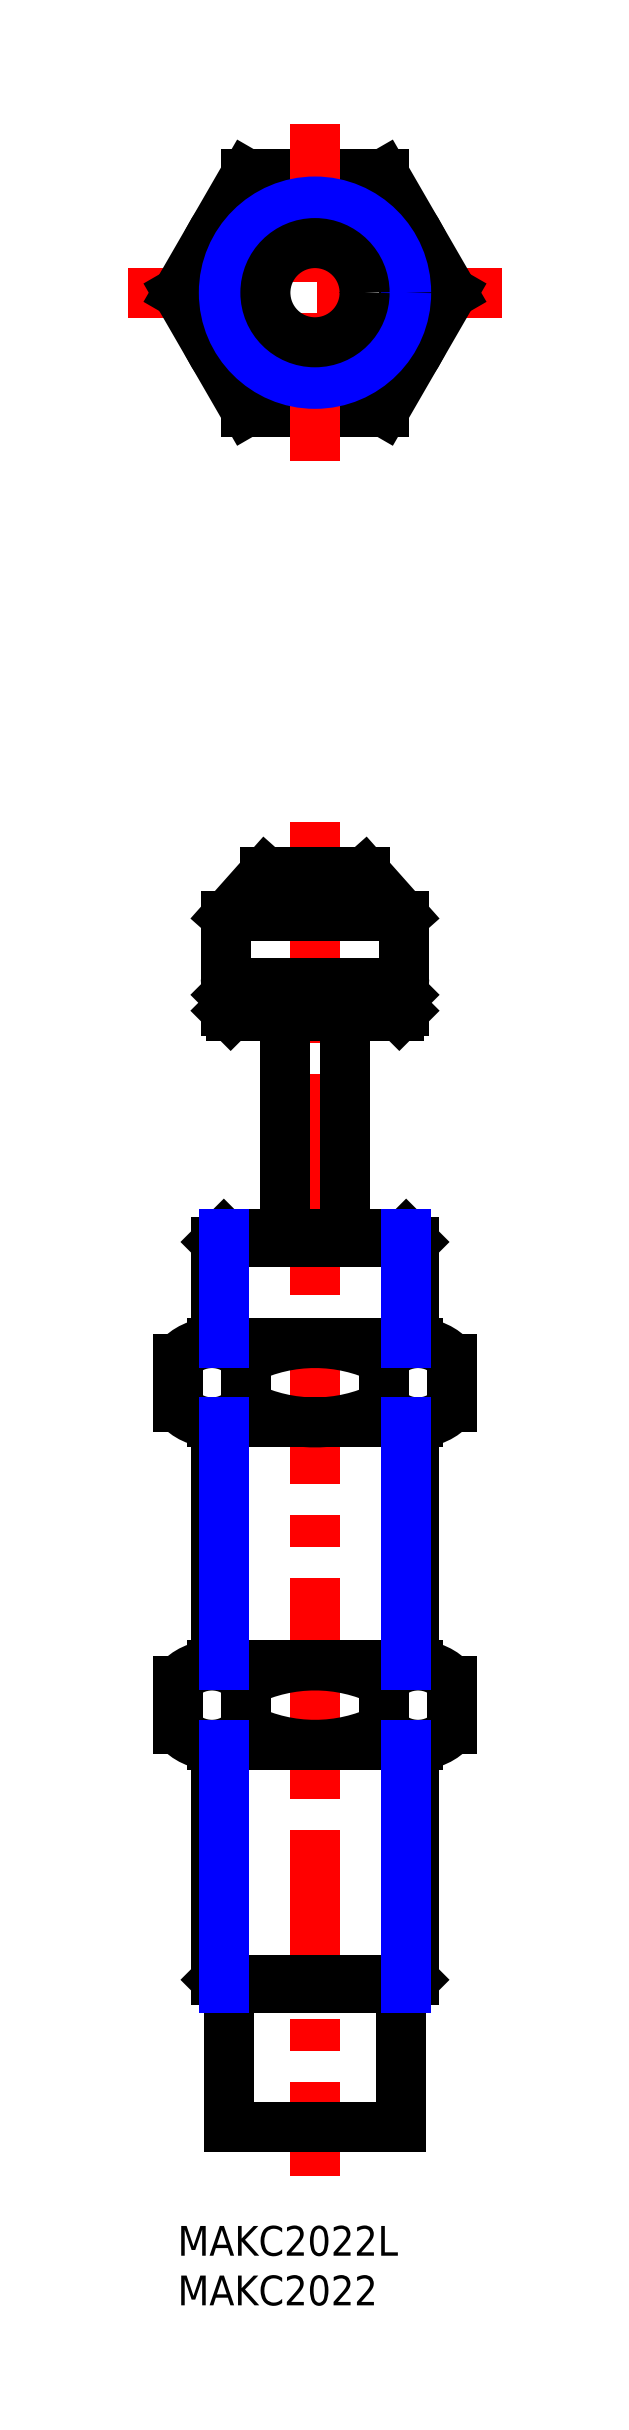
<metadata>
{"format":"dxf","ext":"dxf","renderer":"ezdxf+matplotlib","layout":"modelspace","background":"white","min_lineweight":24,"dpi":150}
</metadata>
<code>
0
SECTION
2
ENTITIES
0
INSERT
8
MSM_DIMENSION
2
*U8
10
0
20
0
30
0
0
INSERT
8
MSM_DIMENSION
2
*U9
10
0
20
0
30
0
0
LINE
8
MSM_CENTER
10
13.85
20
141.5
30
0
11
13.85
21
5
31
0
0
LINE
8
MSM_CONTINUOUS
10
3.85
20
81
30
0
11
3.85
21
56.5
31
0
0
LINE
8
MSM_CONTINUOUS
10
23.85
20
56.5
30
0
11
23.85
21
81
31
0
0
LINE
8
MSM_CONTINUOUS
10
22.5
20
24
30
0
11
22.5
21
10
31
0
0
LINE
8
MSM_CONTINUOUS
10
5.203
20
24
30
0
11
5.203
21
10
31
0
0
LINE
8
MSM_CONTINUOUS
10
5.203
20
10
30
0
11
22.5
21
10
31
0
0
LINE
8
MSM_CONTINUOUS
10
3.463
20
56.5
30
0
11
24.24
21
56.5
31
0
0
LINE
8
MSM_CONTINUOUS
10
3.463
20
48.5
30
0
11
24.24
21
48.5
31
0
0
ARC
8
MSM_CONTINUOUS
10
13.85
20
40.71
30
0
40
15.79
50
63.98
51
116
0
ARC
8
MSM_CONTINUOUS
10
13.85
20
64.29
30
0
40
15.79
50
244
51
296
0
ARC
8
MSM_CONTINUOUS
10
3.463
20
53.05
30
0
40
4.547
50
220.4
51
319.6
0
LINE
8
MSM_CONTINUOUS
10
1.47e-14
20
54.9
30
0
11
1.47e-14
21
50.1
31
0
0
LINE
8
MSM_CONTINUOUS
10
6.925
20
54.9
30
0
11
6.925
21
50.1
31
0
0
ARC
8
MSM_CONTINUOUS
10
3.463
20
51.95
30
0
40
4.547
50
40.4
51
139.6
0
ARC
8
MSM_CONTINUOUS
10
24.24
20
51.95
30
0
40
4.547
50
40.4
51
139.6
0
LINE
8
MSM_CONTINUOUS
10
20.78
20
54.9
30
0
11
20.78
21
50.1
31
0
0
ARC
8
MSM_CONTINUOUS
10
24.24
20
53.05
30
0
40
4.547
50
220.4
51
319.6
0
LINE
8
MSM_CONTINUOUS
10
27.7
20
54.9
30
0
11
27.7
21
50.1
31
0
0
LINE
8
MSM_CONTINUOUS
10
24.24
20
81
30
0
11
3.463
21
81
31
0
0
LINE
8
MSM_CONTINUOUS
10
24.24
20
89
30
0
11
3.463
21
89
31
0
0
ARC
8
MSM_CONTINUOUS
10
13.85
20
96.79
30
0
40
15.79
50
244
51
296
0
ARC
8
MSM_CONTINUOUS
10
13.85
20
73.21
30
0
40
15.79
50
63.98
51
116
0
LINE
8
MSM_CONTINUOUS
10
6.925
20
82.6
30
0
11
6.925
21
87.4
31
0
0
LINE
8
MSM_CONTINUOUS
10
1.47e-14
20
82.6
30
0
11
1.47e-14
21
87.4
31
0
0
ARC
8
MSM_CONTINUOUS
10
3.463
20
85.55
30
0
40
4.547
50
220.4
51
319.6
0
ARC
8
MSM_CONTINUOUS
10
3.463
20
84.45
30
0
40
4.547
50
40.4
51
139.6
0
ARC
8
MSM_CONTINUOUS
10
24.24
20
84.45
30
0
40
4.547
50
40.4
51
139.6
0
LINE
8
MSM_CONTINUOUS
10
20.78
20
82.6
30
0
11
20.78
21
87.4
31
0
0
ARC
8
MSM_CONTINUOUS
10
24.24
20
85.55
30
0
40
4.547
50
220.4
51
319.6
0
LINE
8
MSM_CONTINUOUS
10
27.7
20
82.6
30
0
11
27.7
21
87.4
31
0
0
LINE
8
MSM_CONTINUOUS
10
16.85
20
100
30
0
11
16.85
21
122
31
0
0
LINE
8
MSM_CONTINUOUS
10
10.85
20
100
30
0
11
10.85
21
122
31
0
0
LINE
8
MSM_CONTINUOUS
10
6.925
20
182.9
30
0
11
20.78
21
182.9
31
0
0
LINE
8
MSM_CENTER
10
-5
20
194.9
30
0
11
32.7
21
194.9
31
0
0
LINE
8
MSM_CONTINUOUS
10
20.78
20
206.9
30
0
11
6.925
21
206.9
31
0
0
CIRCLE
8
MSM_CONTINUOUS
10
13.85
20
194.9
30
0
40
10
0
CIRCLE
8
MSM_CONTINUOUS
10
13.85
20
194.9
30
0
40
11.99
0
LINE
8
MSM_CONTINUOUS
10
6.925
20
206.9
30
0
11
-1.02e-14
21
194.9
31
0
0
LINE
8
MSM_CONTINUOUS
10
-1.02e-14
20
194.9
30
0
11
6.925
21
182.9
31
0
0
LINE
8
MSM_CENTER
10
13.85
20
211.9
30
0
11
13.85
21
177.9
31
0
0
LINE
8
MSM_CONTINUOUS
10
27.7
20
194.9
30
0
11
20.78
21
206.9
31
0
0
LINE
8
MSM_CONTINUOUS
10
20.78
20
182.9
30
0
11
27.7
21
194.9
31
0
0
CIRCLE
8
MSM_CONTINUOUS
10
13.85
20
194.9
30
0
40
9
0
LINE
8
MSM_CONTINUOUS
10
4.85
20
132
30
0
11
22.85
21
132
31
0
0
LINE
8
MSM_CONTINUOUS
10
5.35
20
125.3
30
0
11
22.35
21
125.3
31
0
0
LINE
8
MSM_CONTINUOUS
10
8.85
20
136.5
30
0
11
4.85
21
132
31
0
0
LINE
8
MSM_CONTINUOUS
10
5.35
20
122
30
0
11
22.35
21
122
31
0
0
LINE
8
MSM_CONTINUOUS
10
22.65
20
124.3
30
0
11
5.05
21
124.3
31
0
0
LINE
8
MSM_CONTINUOUS
10
4.85
20
125.8
30
0
11
4.85
21
132
31
0
0
LINE
8
MSM_CONTINUOUS
10
4.85
20
124.1
30
0
11
4.85
21
122.5
31
0
0
LINE
8
MSM_CONTINUOUS
10
7.6
20
125.3
30
0
11
7.6
21
124.3
31
0
0
ARC
8
MSM_CONTINUOUS
10
5.35
20
125.8
30
0
40
0.5
50
180
51
270
0
LINE
8
MSM_CONTINUOUS
10
4.85
20
124.1
30
0
11
5.05
21
124.3
31
0
0
LINE
8
MSM_CONTINUOUS
10
4.85
20
122.5
30
0
11
5.35
21
122
31
0
0
LINE
8
MSM_CONTINUOUS
10
22.85
20
125.8
30
0
11
22.85
21
132
31
0
0
LINE
8
MSM_CONTINUOUS
10
22.85
20
132
30
0
11
18.85
21
136.5
31
0
0
LINE
8
MSM_CONTINUOUS
10
8.85
20
136.5
30
0
11
18.85
21
136.5
31
0
0
LINE
8
MSM_CONTINUOUS
10
22.85
20
124.1
30
0
11
22.85
21
122.5
31
0
0
LINE
8
MSM_CONTINUOUS
10
20.1
20
125.3
30
0
11
20.1
21
124.3
31
0
0
ARC
8
MSM_CONTINUOUS
10
22.35
20
125.8
30
0
40
0.5
50
270
51
0
0
LINE
8
MSM_CONTINUOUS
10
22.85
20
124.1
30
0
11
22.65
21
124.3
31
0
0
LINE
8
MSM_CONTINUOUS
10
22.85
20
122.5
30
0
11
22.35
21
122
31
0
0
CIRCLE
8
MSM_NARROW
10
13.85
20
194.9
30
0
40
9.188
0
LINE
8
MSM_CONTINUOUS
10
3.85
20
89
30
0
11
3.85
21
99.19
31
0
0
LINE
8
MSM_CONTINUOUS
10
23.85
20
89
30
0
11
23.85
21
99.19
31
0
0
LINE
8
MSM_CONTINUOUS
10
23.04
20
100
30
0
11
4.662
21
100
31
0
0
LINE
8
MSM_CONTINUOUS
10
23.04
20
100
30
0
11
23.85
21
99.19
31
0
0
LINE
8
MSM_CONTINUOUS
10
23.85
20
99.19
30
0
11
3.85
21
99.19
31
0
0
LINE
8
MSM_CONTINUOUS
10
3.85
20
99.19
30
0
11
4.662
21
100
31
0
0
LINE
8
MSM_CONTINUOUS
10
23.85
20
48.5
30
0
11
23.85
21
24.81
31
0
0
LINE
8
MSM_NARROW
10
23.04
20
100
30
0
11
23.04
21
89
31
0
0
LINE
8
MSM_NARROW
10
4.662
20
100
30
0
11
4.662
21
89
31
0
0
LINE
8
MSM_CONTINUOUS
10
3.85
20
48.5
30
0
11
3.85
21
24.81
31
0
0
LINE
8
MSM_CONTINUOUS
10
4.662
20
24
30
0
11
23.04
21
24
31
0
0
LINE
8
MSM_CONTINUOUS
10
4.662
20
24
30
0
11
3.85
21
24.81
31
0
0
LINE
8
MSM_CONTINUOUS
10
3.85
20
24.81
30
0
11
23.85
21
24.81
31
0
0
LINE
8
MSM_CONTINUOUS
10
23.85
20
24.81
30
0
11
23.04
21
24
31
0
0
LINE
8
MSM_NARROW
10
4.662
20
48.5
30
0
11
4.662
21
24
31
0
0
LINE
8
MSM_NARROW
10
23.04
20
48.5
30
0
11
23.04
21
24
31
0
0
LINE
8
MSM_NARROW
10
4.662
20
81
30
0
11
4.662
21
56.5
31
0
0
LINE
8
MSM_NARROW
10
23.04
20
81
30
0
11
23.04
21
56.5
31
0
0
CIRCLE
8
MSM_CONTINUOUS
10
13.85
20
194.9
30
0
40
5
0
ENDSEC
0
EOF

</code>
